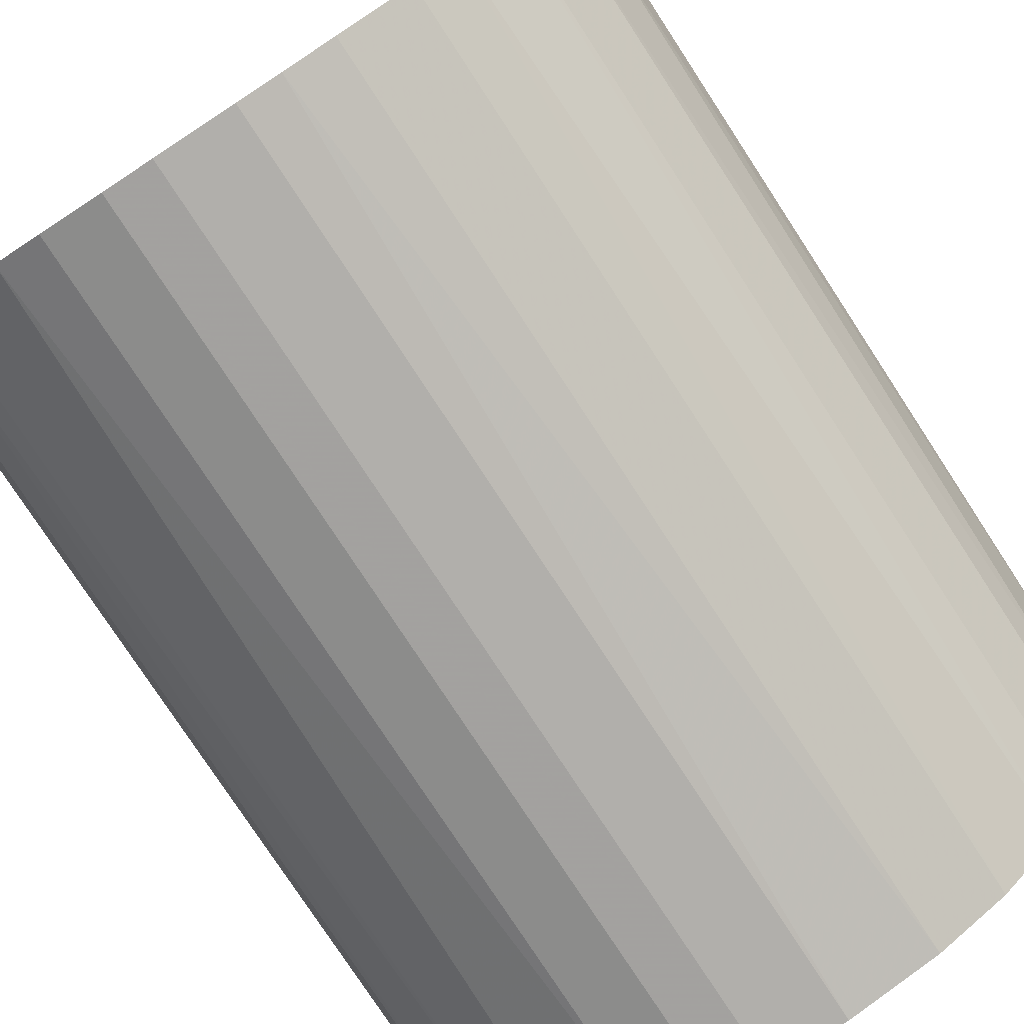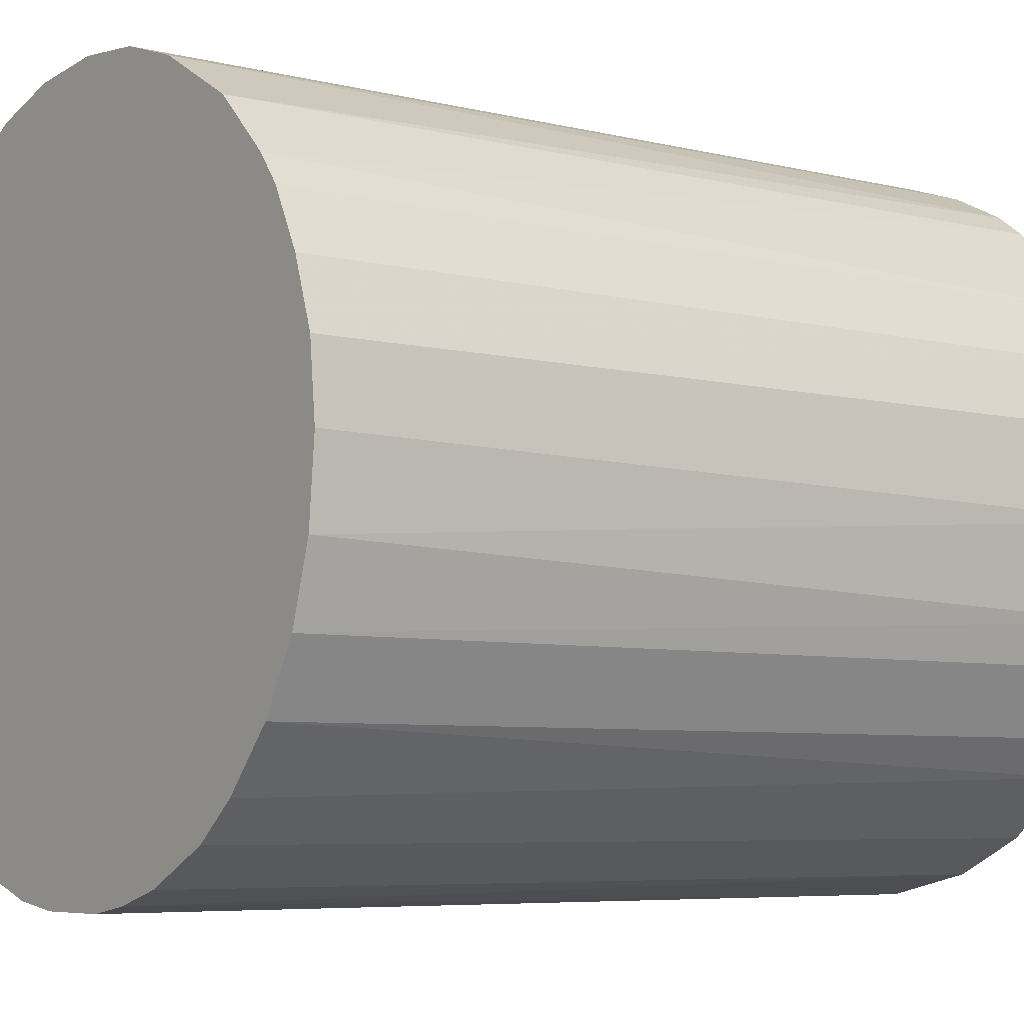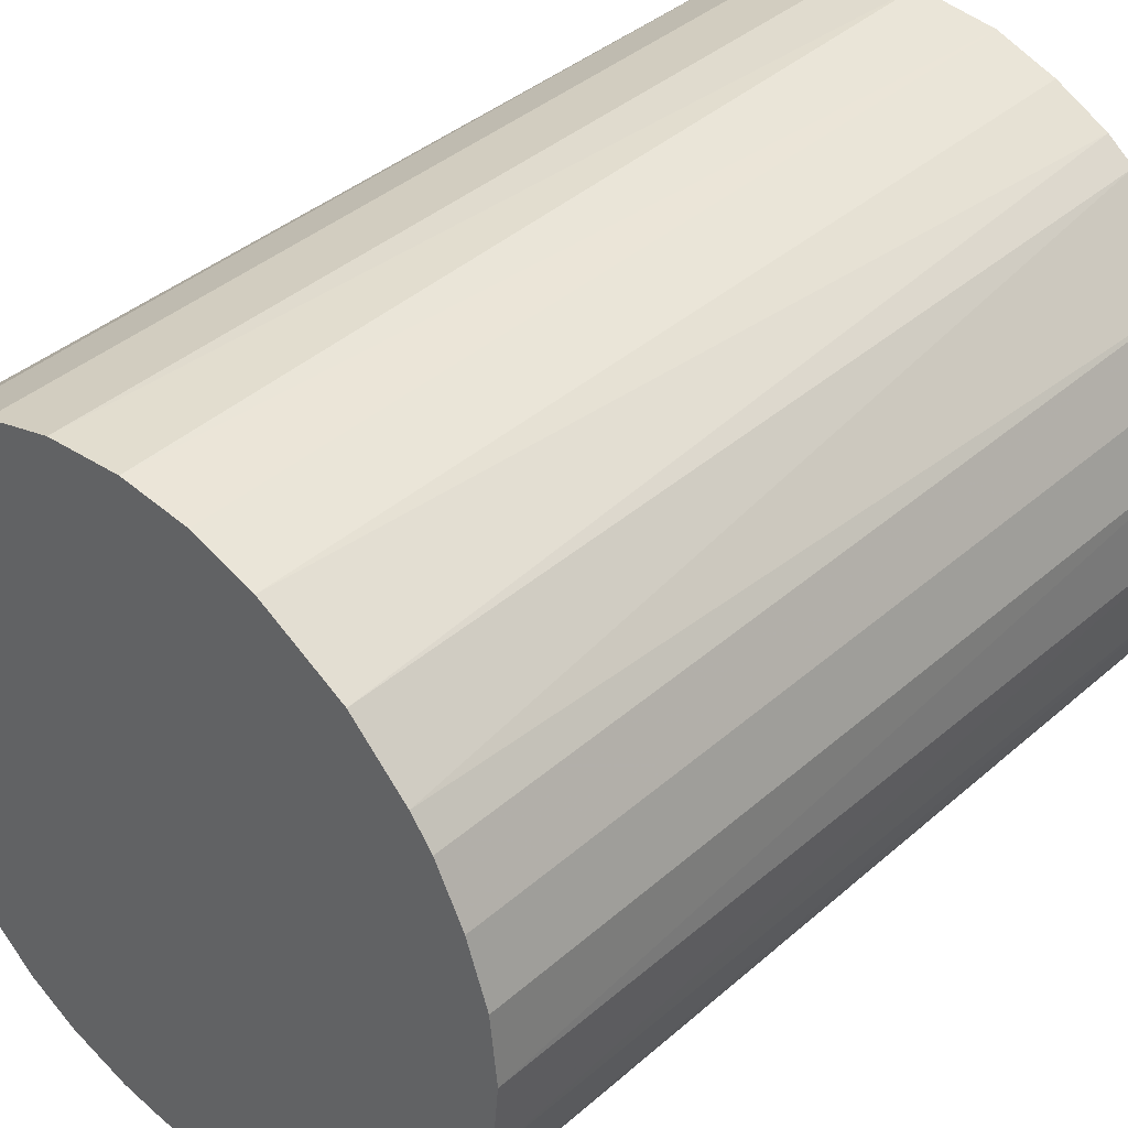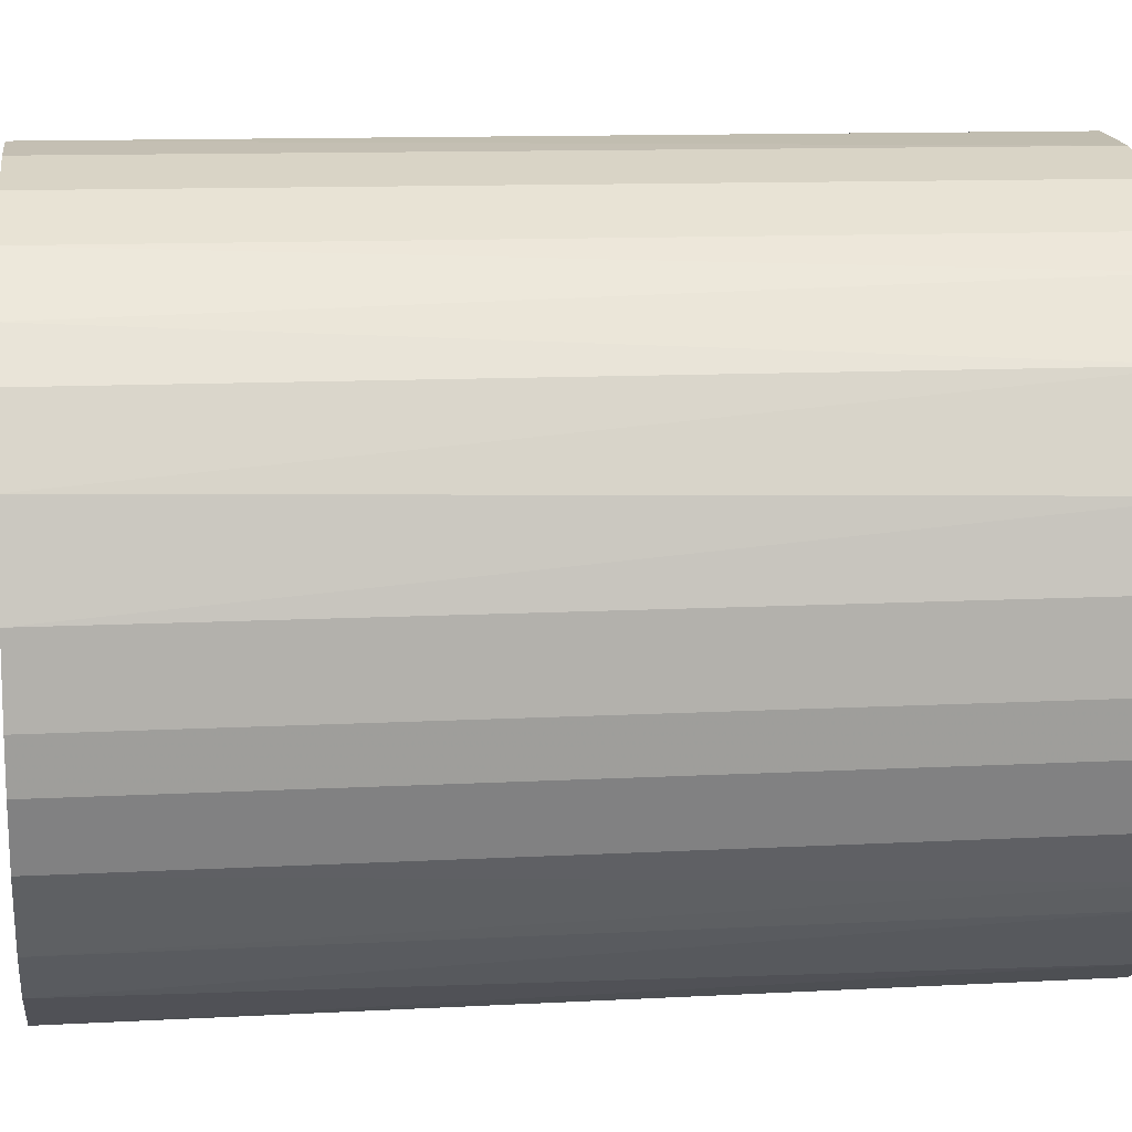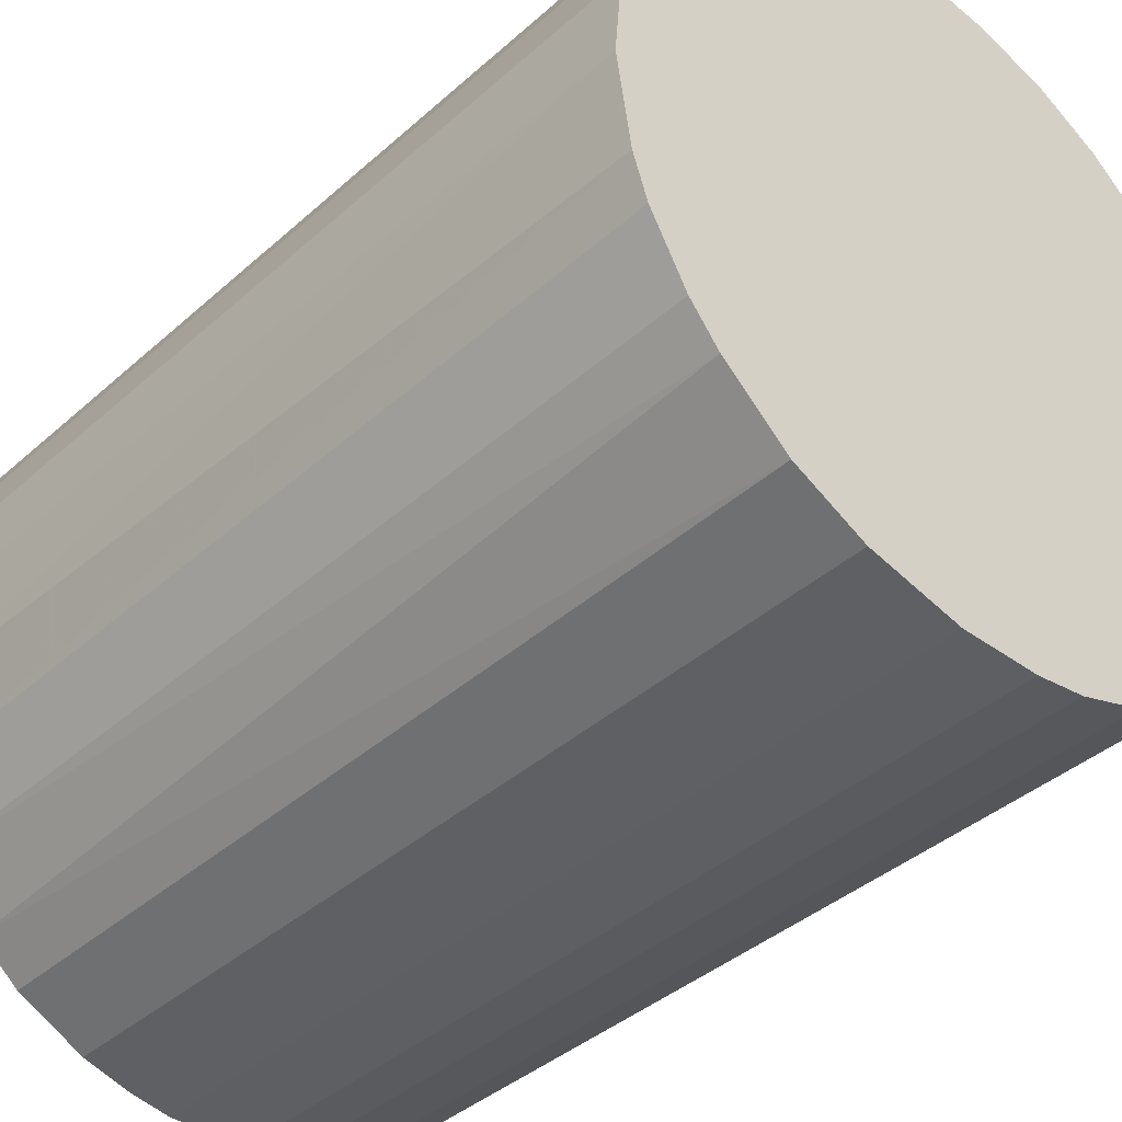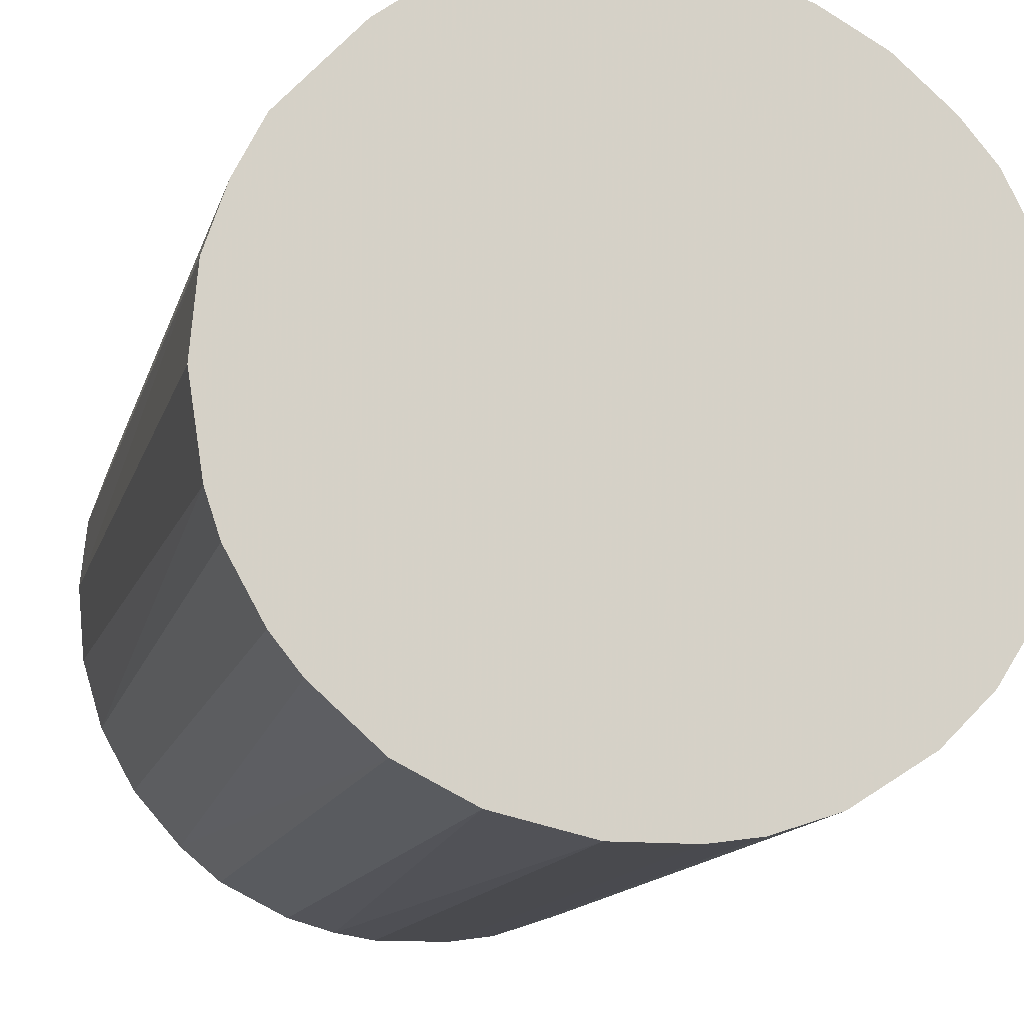
<metadata>
{"format":"obj","ext":"obj","renderer":"f3d","projection":"perspective","resolution":1024,"background":"white","views":[{"elev":-78.2,"azim":33.2,"up":"+Y"},{"elev":-6.0,"azim":53.0,"up":"+Y"},{"elev":40.1,"azim":43.1,"up":"+Y"},{"elev":11.4,"azim":-97.5,"up":"+Y"},{"elev":-39.7,"azim":137.7,"up":"+Y"},{"elev":-13.4,"azim":166.4,"up":"+Y"}]}
</metadata>
<code>
o convex_0
v 0.000451 0.03203 0.0401
v -0.003332 -0.03175 -0.0401
v -0.007752 -0.03111 -0.0401
v 0.006769 0.03139 -0.0401
v 0.03139 -0.006485 0.0401
v -0.03111 -0.007752 0.0401
v -0.02985 0.01182 -0.0401
v 0.03139 0.006762 -0.0401
v 0.00361 -0.03175 0.0401
v 0.02381 -0.02164 -0.0401
v 0.02508 0.02002 0.0401
v -0.02164 0.02382 0.0401
v -0.0248 -0.02038 -0.0401
v -0.01785 -0.02669 0.0401
v -0.0128 0.0295 -0.0401
v 0.01813 -0.02669 0.0401
v 0.0175 0.02697 -0.0401
v 0.01182 -0.02985 -0.0401
v -0.03048 0.009921 0.0401
v -0.03175 -0.003332 -0.0401
v 0.01245 0.02949 0.0401
v 0.03076 -0.009013 -0.0401
v 0.03139 0.006769 0.0401
v 0.02634 -0.01848 0.0401
v 0.02697 0.0175 -0.0401
v -0.02669 0.01813 -0.0401
v -0.0128 0.0295 0.0401
v -0.02669 -0.01785 0.0401
v -0.007752 -0.03111 0.0401
v -0.02922 -0.01343 -0.0401
v -0.01343 -0.02922 -0.0401
v -0.006491 0.03139 -0.0401
v -0.03175 0.00361 0.0401
v -0.01848 0.02634 -0.0401
v 0.03203 -0.000804 -0.0401
v -0.02669 0.01813 0.0401
v 0.02003 0.02508 0.0401
v 0.0295 0.01245 0.0401
v -0.03175 0.00361 -0.0401
v 0.0295 -0.0128 -0.0401
v 0.01182 -0.02985 0.0401
v 0.01813 -0.02669 -0.0401
v 0.00361 -0.03175 -0.0401
v -0.02038 -0.0248 -0.0401
v 0.0295 -0.0128 0.0401
v 0.03203 0.000451 0.0401
v 0.02003 0.02508 -0.0401
v -0.006491 0.03139 0.0401
v -0.000804 0.03203 -0.0401
v -0.0248 -0.02038 0.0401
v 0.006769 0.03139 0.0401
v 0.02192 -0.02353 0.0401
v -0.02353 0.02192 -0.0401
v -0.01343 -0.02922 0.0401
v -0.02922 -0.01343 0.0401
v 0.0295 0.01245 -0.0401
v -0.03111 -0.007752 -0.0401
v 0.01245 0.02949 -0.0401
v -0.003332 -0.03175 0.0401
v -0.03175 -0.003332 0.0401
v 0.02634 -0.01848 -0.0401
v -0.01848 0.02634 0.0401
v 0.007399 -0.03111 0.0401
v 0.02697 0.0175 0.0401
f 38 25 64
f 2 3 4
f 5 1 6
f 4 3 7
f 2 4 8
f 5 6 9
f 2 8 10
f 1 5 11
f 6 1 12
f 7 3 13
f 9 6 14
f 4 7 15
f 5 9 16
f 8 4 17
f 2 10 18
f 6 12 19
f 7 13 20
f 1 11 21
f 10 8 22
f 11 5 23
f 5 16 24
f 8 17 25
f 15 7 26
f 12 1 27
f 14 6 28
f 3 2 29
f 9 14 29
f 20 13 30
f 13 28 30
f 13 3 31
f 3 29 31
f 4 15 32
f 15 27 32
f 6 19 33
f 15 26 34
f 27 15 34
f 5 22 35
f 22 8 35
f 7 19 36
f 19 12 36
f 26 7 36
f 21 11 37
f 17 21 37
f 11 23 38
f 19 7 39
f 7 20 39
f 33 19 39
f 20 33 39
f 10 22 40
f 16 9 41
f 18 16 41
f 18 10 42
f 16 18 42
f 9 2 43
f 2 18 43
f 13 31 44
f 31 14 44
f 22 5 45
f 5 24 45
f 40 22 45
f 24 40 45
f 23 5 46
f 8 23 46
f 5 35 46
f 35 8 46
f 25 17 47
f 11 25 47
f 37 11 47
f 17 37 47
f 27 1 48
f 32 27 48
f 32 48 49
f 1 4 49
f 4 32 49
f 48 1 49
f 28 13 50
f 14 28 50
f 13 44 50
f 44 14 50
f 4 1 51
f 1 21 51
f 21 4 51
f 24 16 52
f 10 24 52
f 42 10 52
f 16 42 52
f 34 26 53
f 12 34 53
f 36 12 53
f 26 36 53
f 29 14 54
f 14 31 54
f 31 29 54
f 28 6 55
f 6 30 55
f 30 28 55
f 23 8 56
f 8 25 56
f 38 23 56
f 25 38 56
f 6 20 57
f 30 6 57
f 20 30 57
f 17 4 58
f 4 21 58
f 21 17 58
f 2 9 59
f 29 2 59
f 9 29 59
f 20 6 60
f 6 33 60
f 33 20 60
f 24 10 61
f 10 40 61
f 40 24 61
f 12 27 62
f 34 12 62
f 27 34 62
f 41 9 63
f 18 41 63
f 9 43 63
f 43 18 63
f 25 11 64
f 11 38 64

</code>
